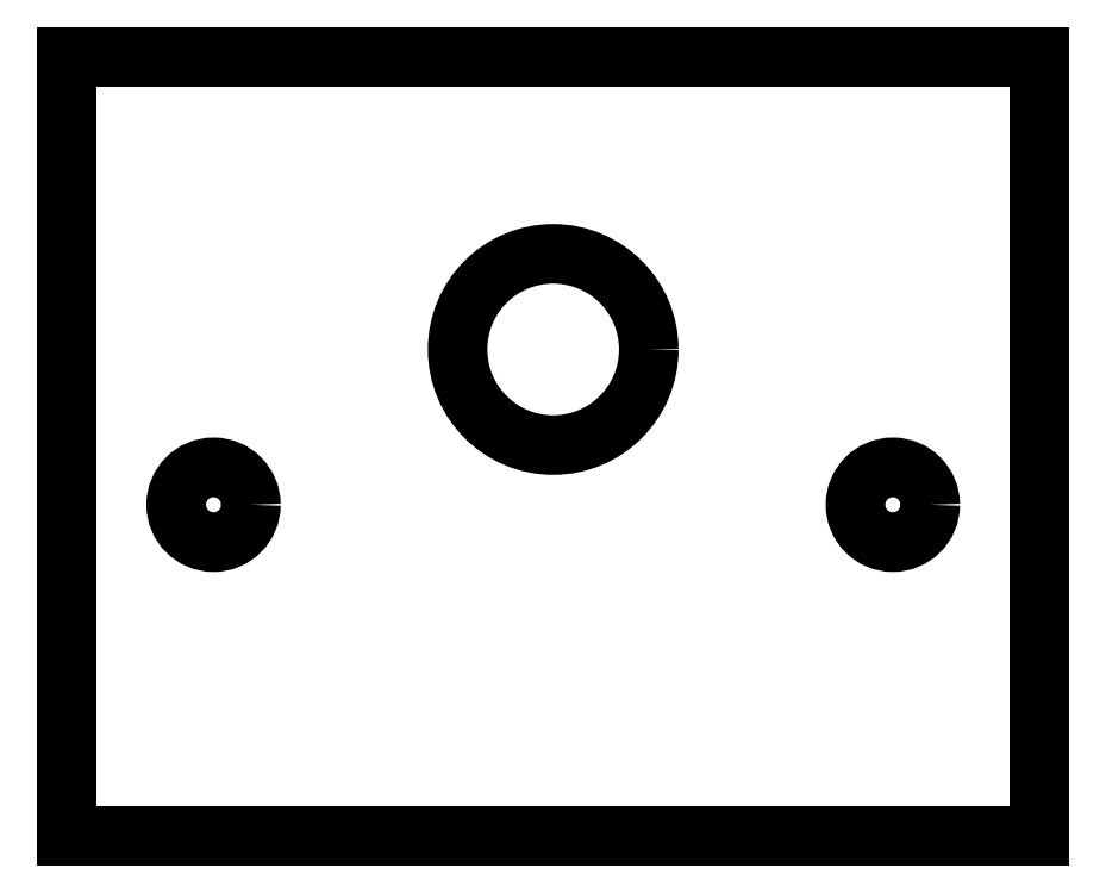
<metadata>
{"format":"dxf","ext":"dxf","renderer":"ezdxf+matplotlib","layout":"modelspace","background":"white","min_lineweight":24,"dpi":150}
</metadata>
<code>
0
SECTION
2
ENTITIES
0
CIRCLE
8
0
10
0
20
5
30
0
40
4.925
210
0
220
0
230
1
0
CIRCLE
8
0
10
17.5
20
-3
30
0
40
1.925
210
0
220
0
230
1
0
CIRCLE
8
0
10
-17.5
20
-3
30
0
40
1.925
210
0
220
0
230
1
0
LINE
8
0
10
25.08
20
-20.07
30
0
11
25.08
21
20.08
31
0
0
LINE
8
0
10
25.08
20
20.08
30
0
11
-25.08
21
20.08
31
0
0
LINE
8
0
10
-25.08
20
20.08
30
0
11
-25.07
21
-20.08
31
0
0
LINE
8
0
10
-25.07
20
-20.07
30
0
11
25.08
21
-20.07
31
0
0
ENDSEC
0
EOF

</code>
